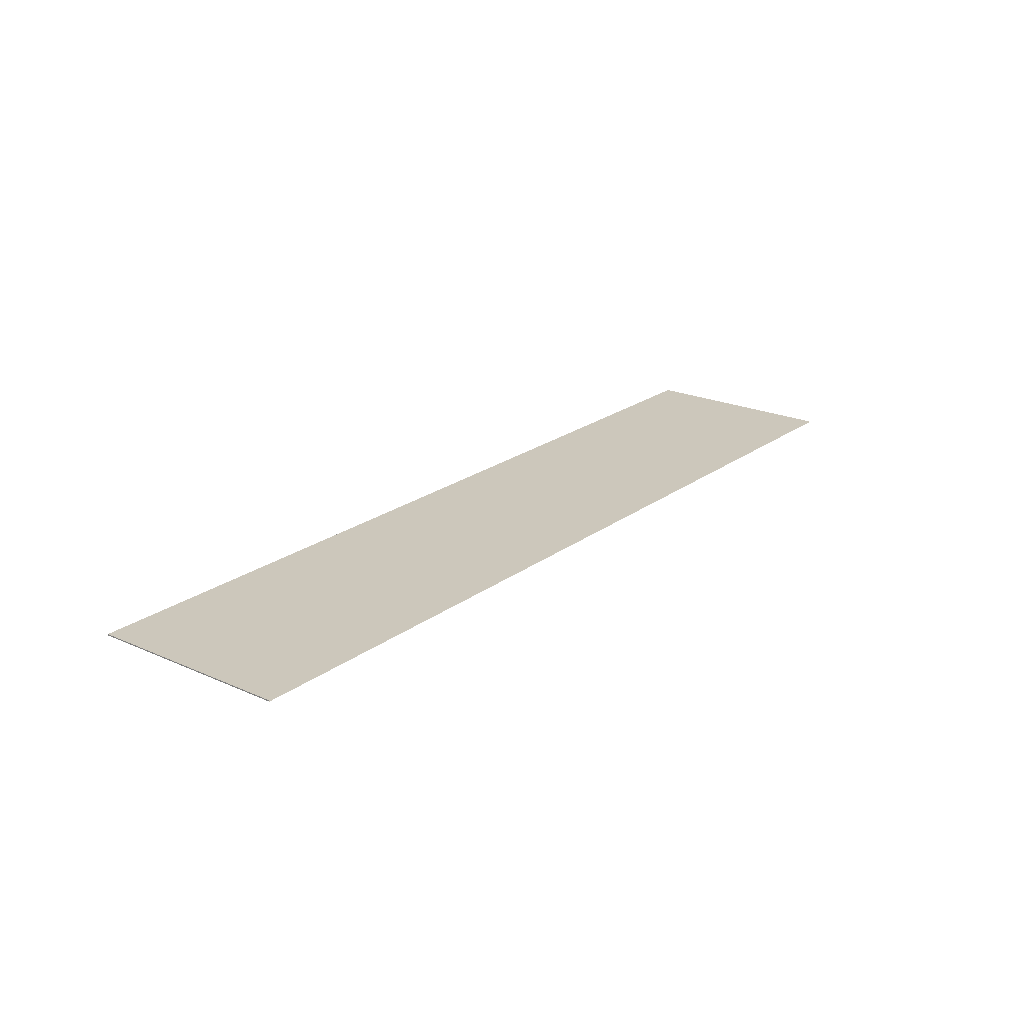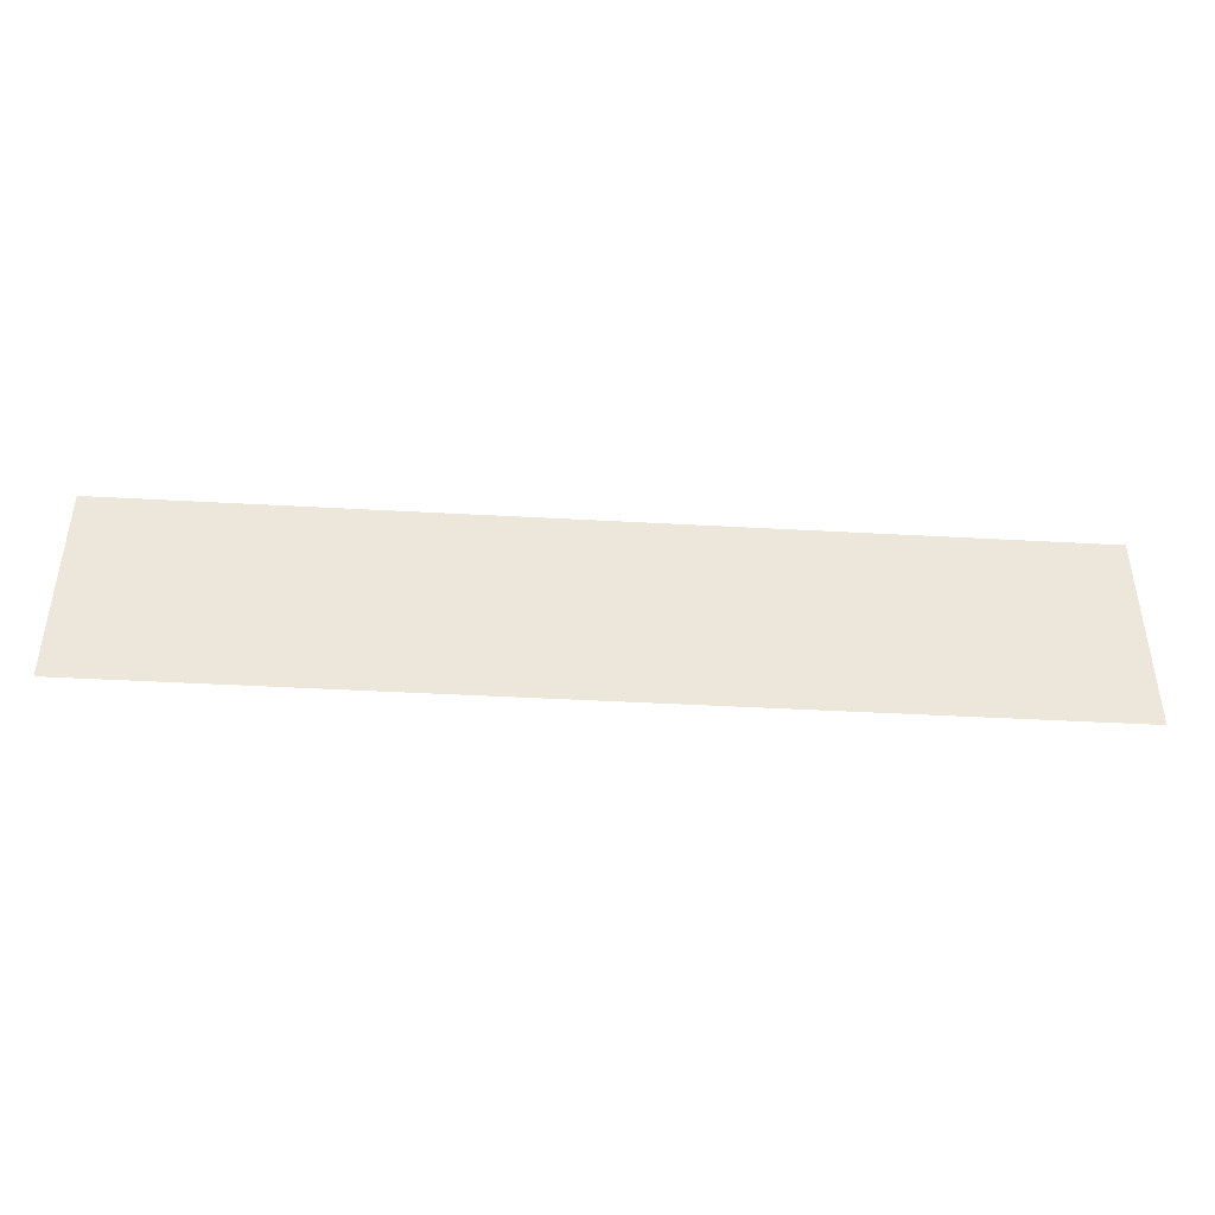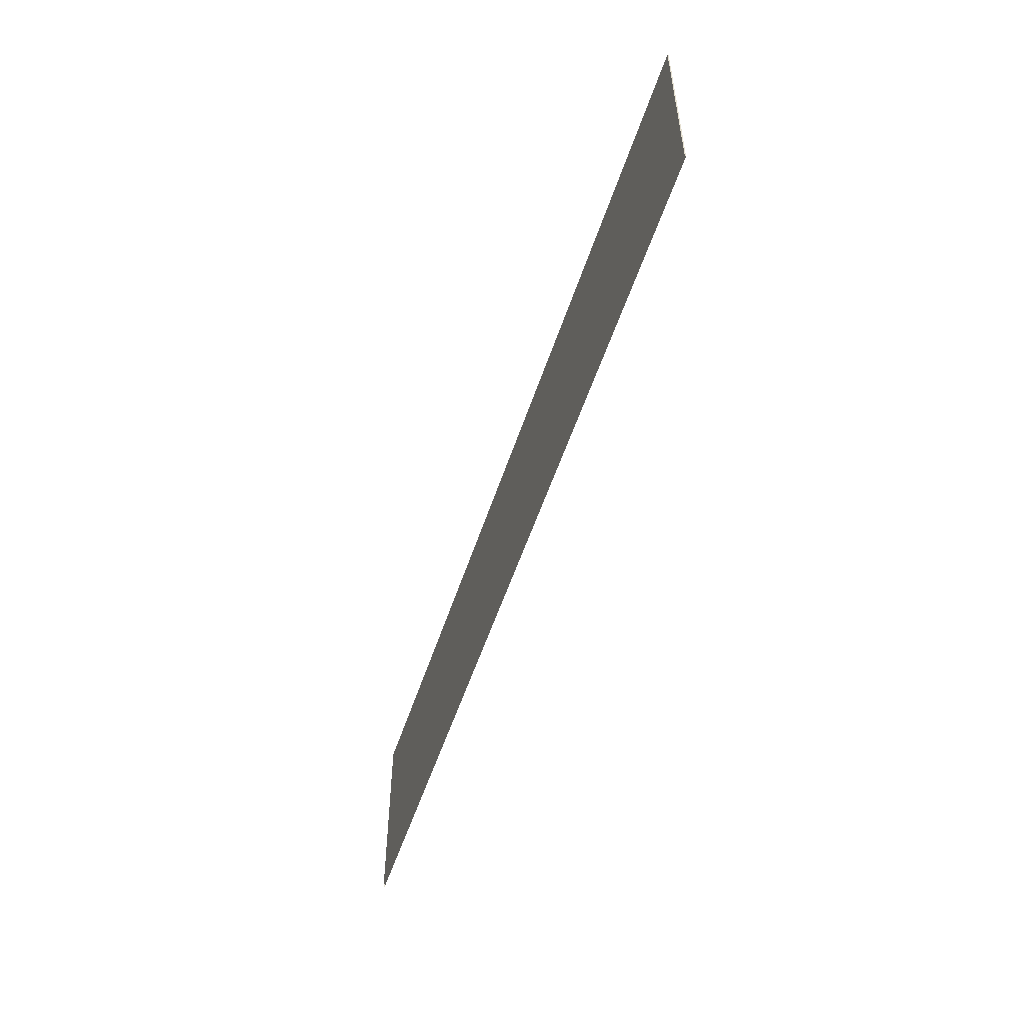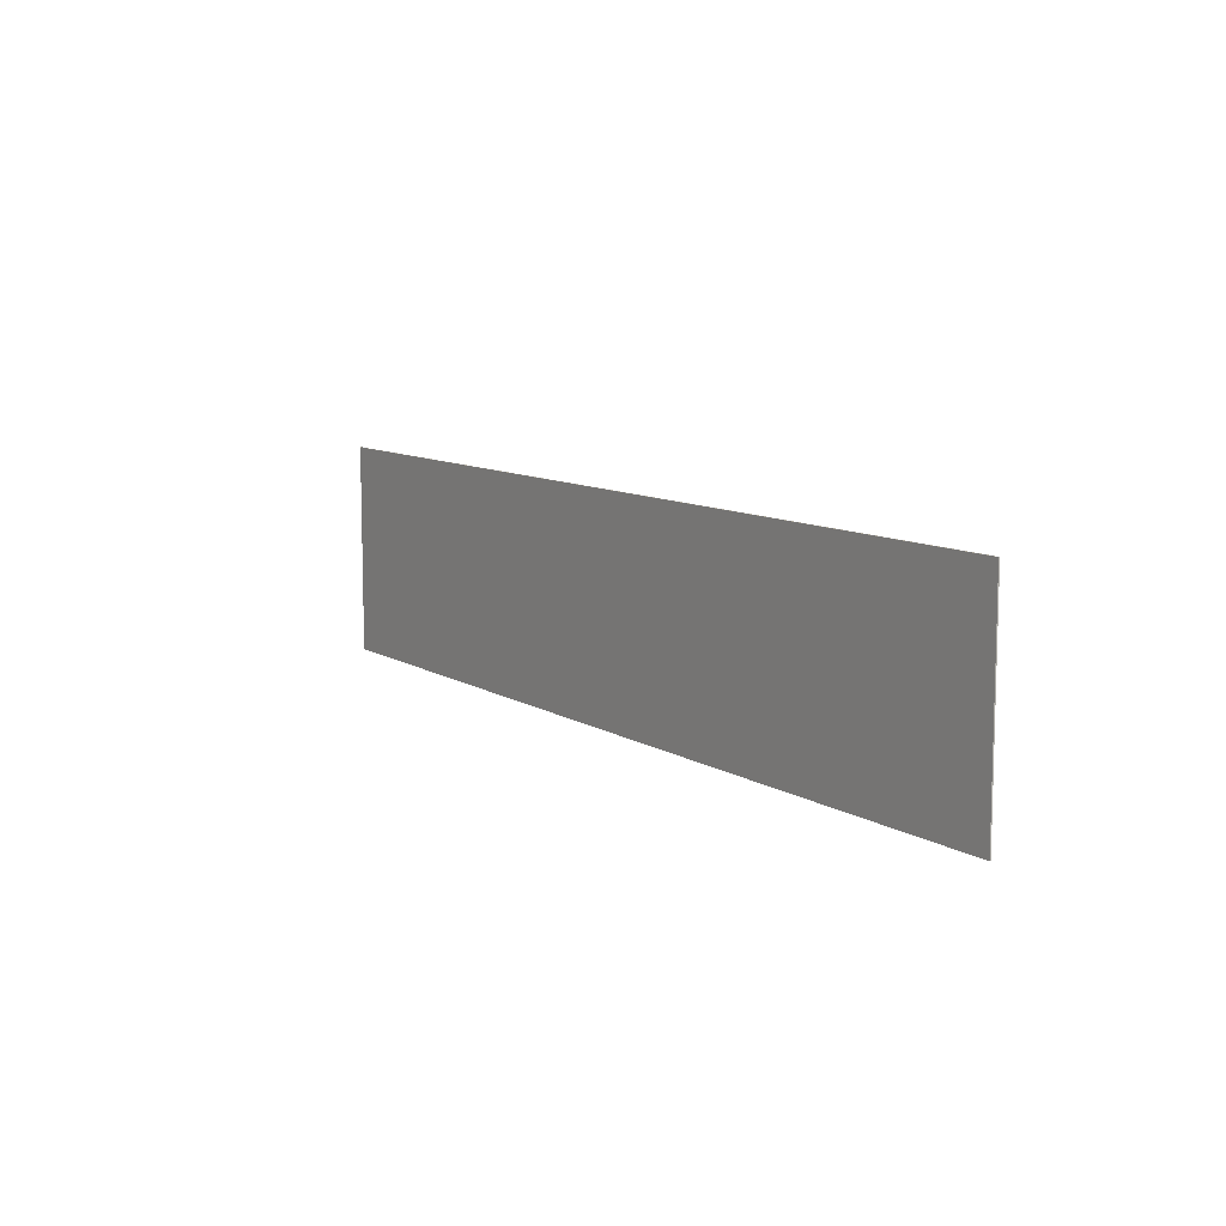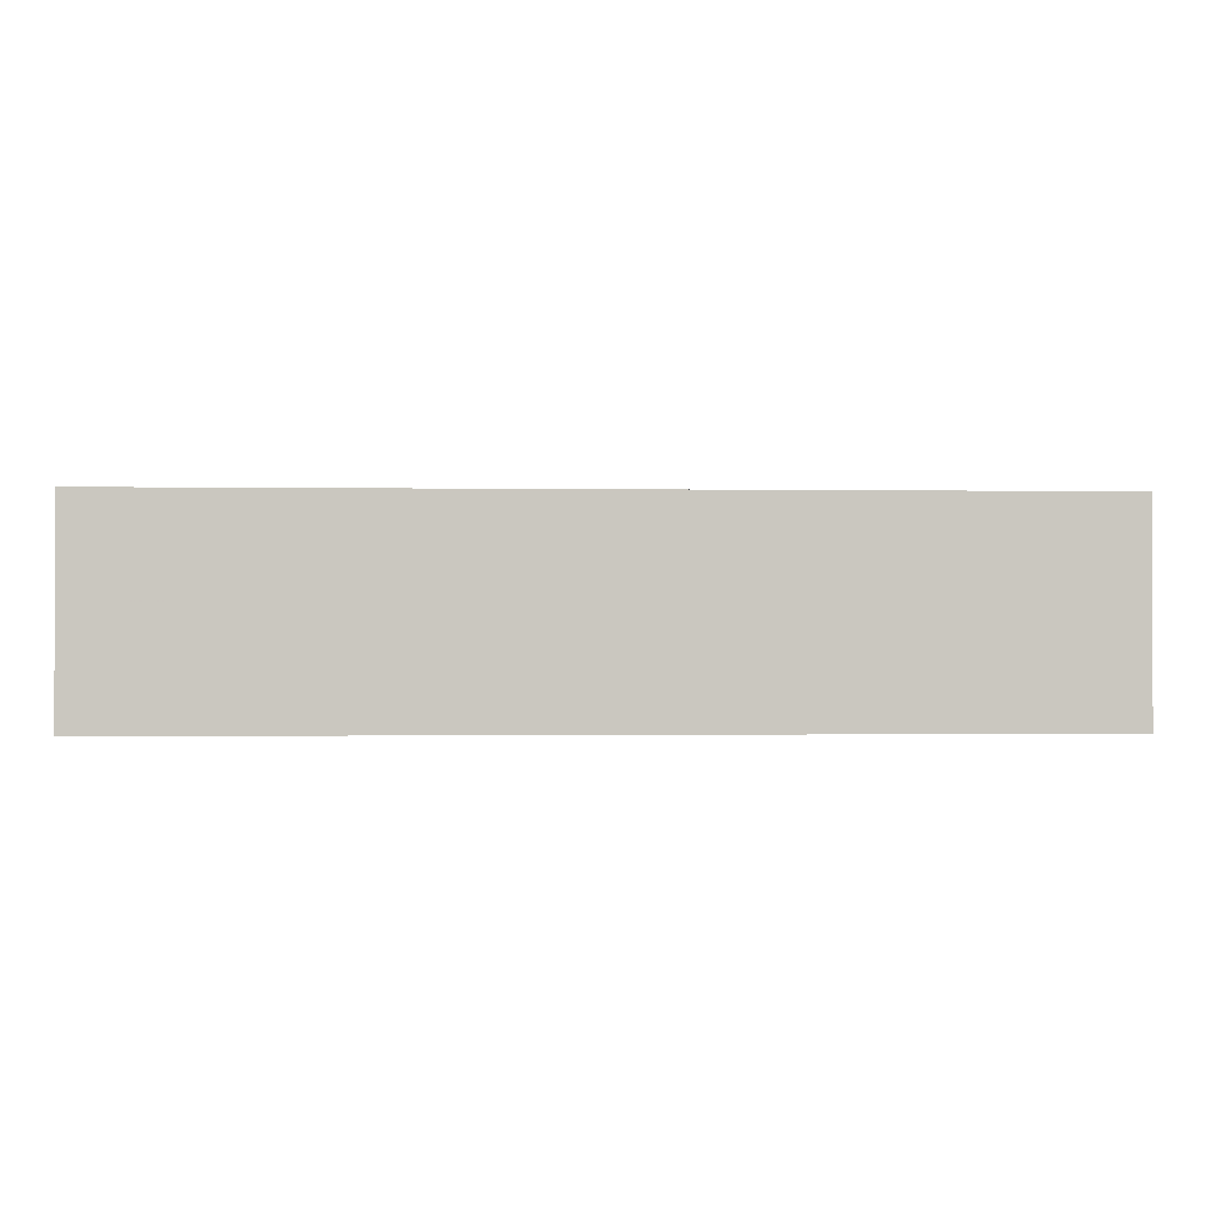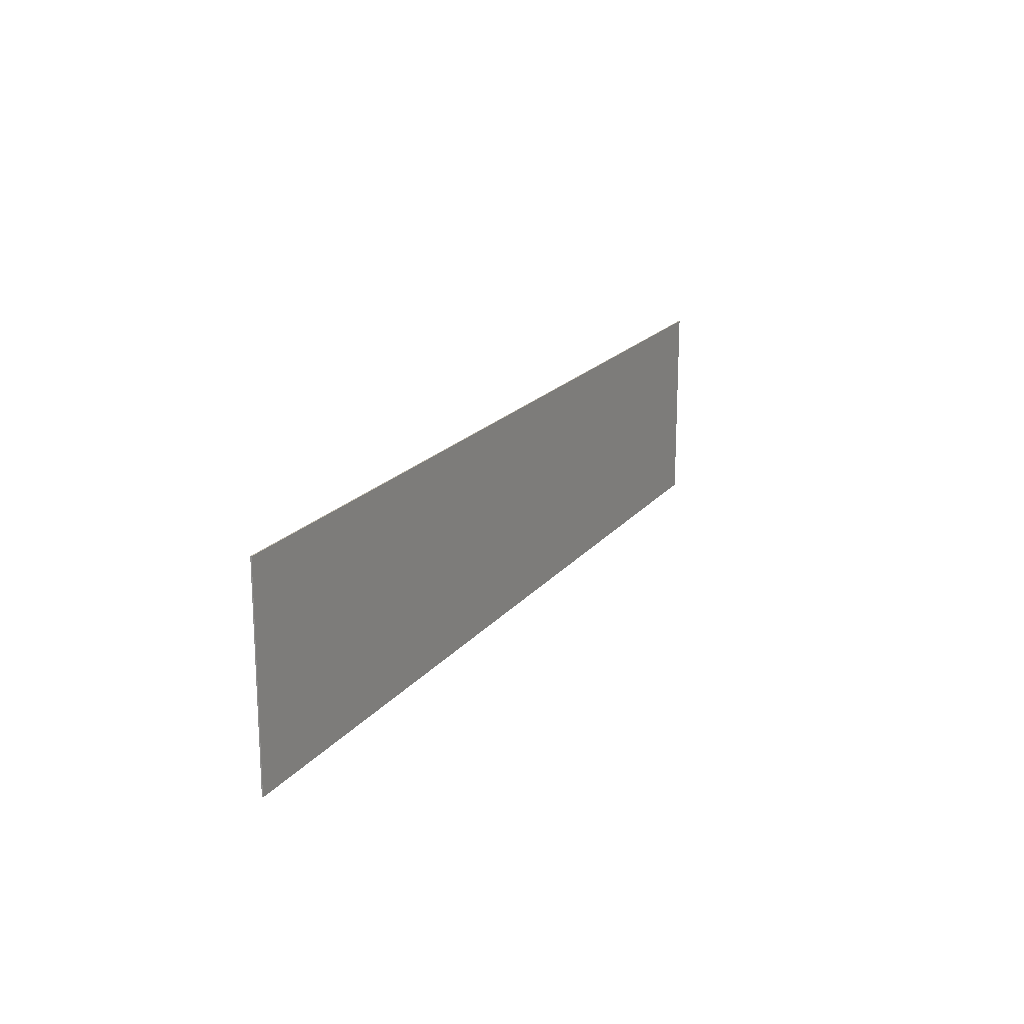
<metadata>
{"format":"obj","ext":"obj","renderer":"f3d","projection":"perspective","resolution":1024,"background":"white","views":[{"elev":21.7,"azim":128.0,"up":"+Y"},{"elev":-42.8,"azim":176.2,"up":"+Z"},{"elev":-53.1,"azim":72.2,"up":"+Z"},{"elev":9.7,"azim":-123.3,"up":"+Z"},{"elev":-0.8,"azim":-3.5,"up":"+Z"},{"elev":18.5,"azim":115.8,"up":"+Z"}]}
</metadata>
<code>
v -5 0 1.118
v 5 0 1.118
v 5 0 -1.118
v -5 0 -1.118
v -5 0 1.118
v -5 -0.0125 1.118
v 5 -0.0125 1.118
v 5 0 1.118
v -5 0 -1.118
v -5 -0.0125 -1.118
v -5 -0.0125 1.118
v -5 0 1.118
v 5 0 1.118
v 5 -0.0125 1.118
v 5 -0.0125 -1.118
v 5 0 -1.118
v -4.75 -0.0125 1.118
v -5 -0.0125 1.118
v -5 -0.0125 -1.118
v -4.75 -0.0125 -1.118
v -4 -0.0125 1.118
v -4.75 -0.0125 1.118
v -4.75 -0.0125 -1.118
v -4 -0.0125 -1.118
v -3.365 -0.0125 1.118
v -4 -0.0125 1.118
v -4 -0.0125 -1.118
v -3.365 -0.0125 -1.118
v -2.618 -0.0125 1.118
v -3.365 -0.0125 1.118
v -3.365 -0.0125 -1.118
v -2.618 -0.0125 -1.118
v -2.25 -0.0125 1.118
v -2.618 -0.0125 1.118
v -2.618 -0.0125 -1.118
v -2.25 -0.0125 -1.118
v -1.5 -0.0125 1.118
v -2.25 -0.0125 1.118
v -2.25 -0.0125 -1.118
v -1.5 -0.0125 -1.118
v -0.8655 -0.0125 1.118
v -1.5 -0.0125 1.118
v -1.5 -0.0125 -1.118
v -0.8655 -0.0125 -1.118
v -0.118 -0.0125 1.118
v -0.8655 -0.0125 1.118
v -0.8655 -0.0125 -1.118
v -0.118 -0.0125 -1.118
v 0.25 -0.0125 1.118
v -0.118 -0.0125 1.118
v -0.118 -0.0125 -1.118
v 0.25 -0.0125 -1.118
v 1 -0.0125 1.118
v 0.25 -0.0125 1.118
v 0.25 -0.0125 -1.118
v 1 -0.0125 -1.118
v 1.635 -0.0125 1.118
v 1 -0.0125 1.118
v 1 -0.0125 -1.118
v 1.635 -0.0125 -1.118
v 2.382 -0.0125 1.118
v 1.635 -0.0125 1.118
v 1.635 -0.0125 -1.118
v 2.382 -0.0125 -1.118
v 2.75 -0.0125 1.118
v 2.382 -0.0125 1.118
v 2.382 -0.0125 -1.118
v 2.75 -0.0125 -1.118
v 3.5 -0.0125 1.118
v 2.75 -0.0125 1.118
v 2.75 -0.0125 -1.118
v 3.5 -0.0125 -1.118
v 4.135 -0.0125 1.118
v 3.5 -0.0125 1.118
v 3.5 -0.0125 -1.118
v 4.135 -0.0125 -1.118
v 4.882 -0.0125 1.118
v 4.135 -0.0125 1.118
v 4.135 -0.0125 -1.118
v 4.882 -0.0125 -1.118
v 5 -0.0125 1.118
v 4.882 -0.0125 1.118
v 4.882 -0.0125 -1.118
v 5 -0.0125 -1.118
g mesh6848364
f 1 2 3
f 3 4 1
f 5 6 7
f 7 8 5
f 9 10 11
f 11 12 9
f 13 14 15
f 15 16 13
g mesh6848366
f 17 18 19
f 19 20 17
f 21 22 23
f 23 24 21
f 25 26 27
f 27 28 25
f 29 30 31
f 31 32 29
f 33 34 35
f 35 36 33
f 37 38 39
f 39 40 37
f 41 42 43
f 43 44 41
f 45 46 47
f 47 48 45
f 49 50 51
f 51 52 49
f 53 54 55
f 55 56 53
f 57 58 59
f 59 60 57
f 61 62 63
f 63 64 61
f 65 66 67
f 67 68 65
f 69 70 71
f 71 72 69
f 73 74 75
f 75 76 73
f 77 78 79
f 79 80 77
f 81 82 83
f 83 84 81

</code>
